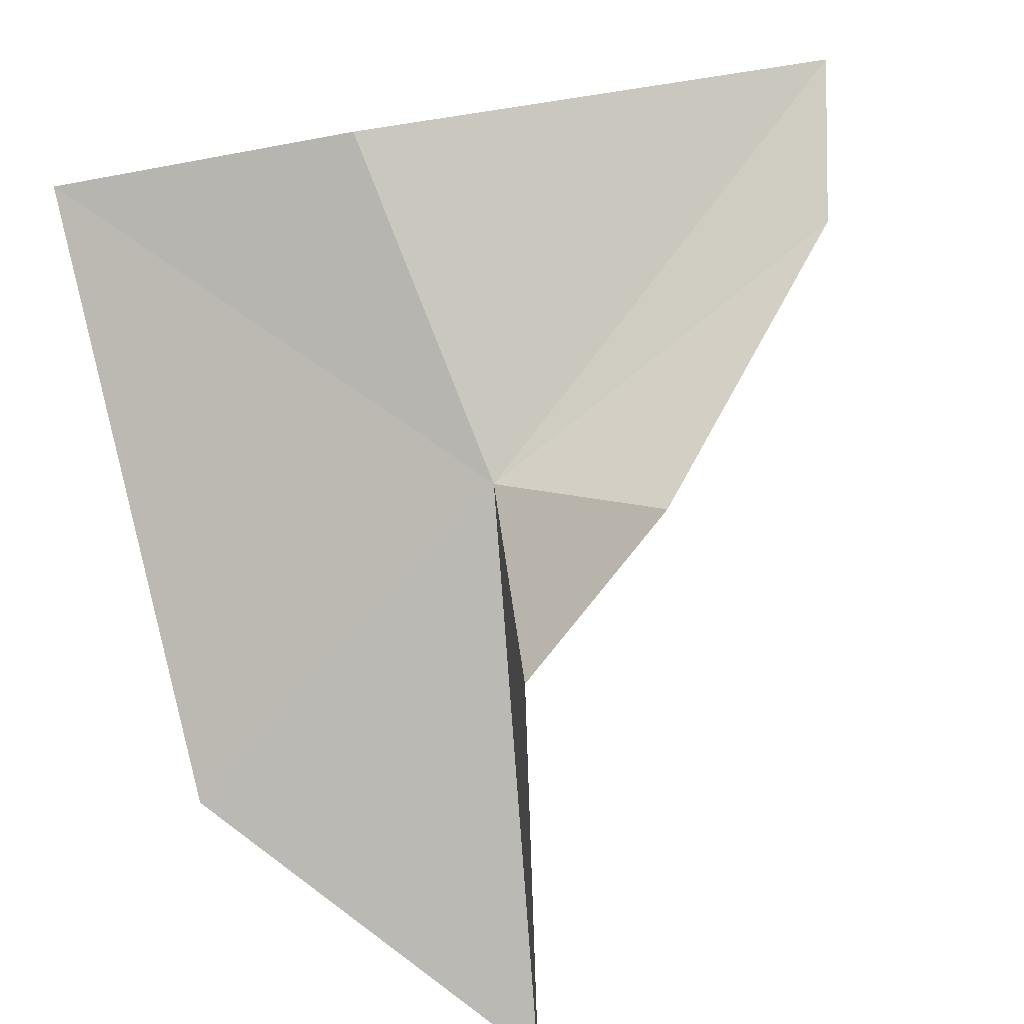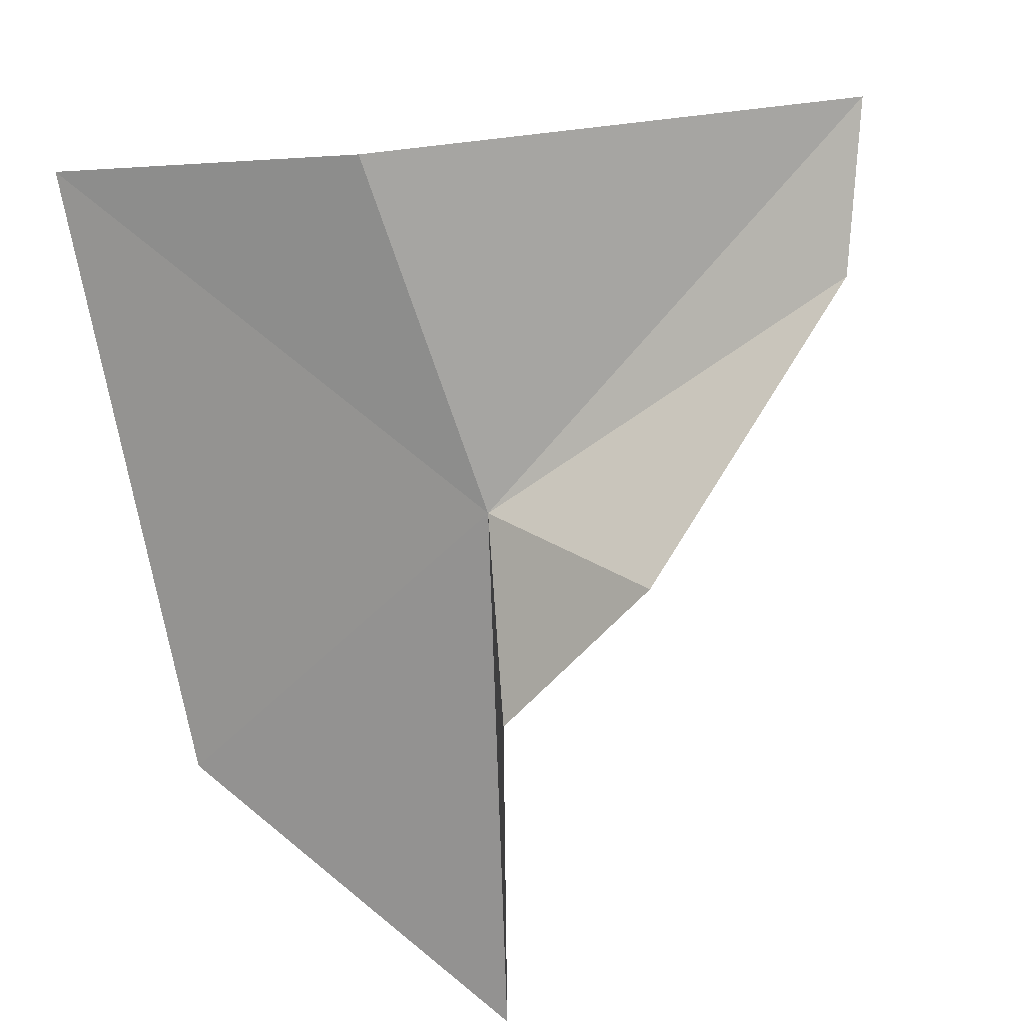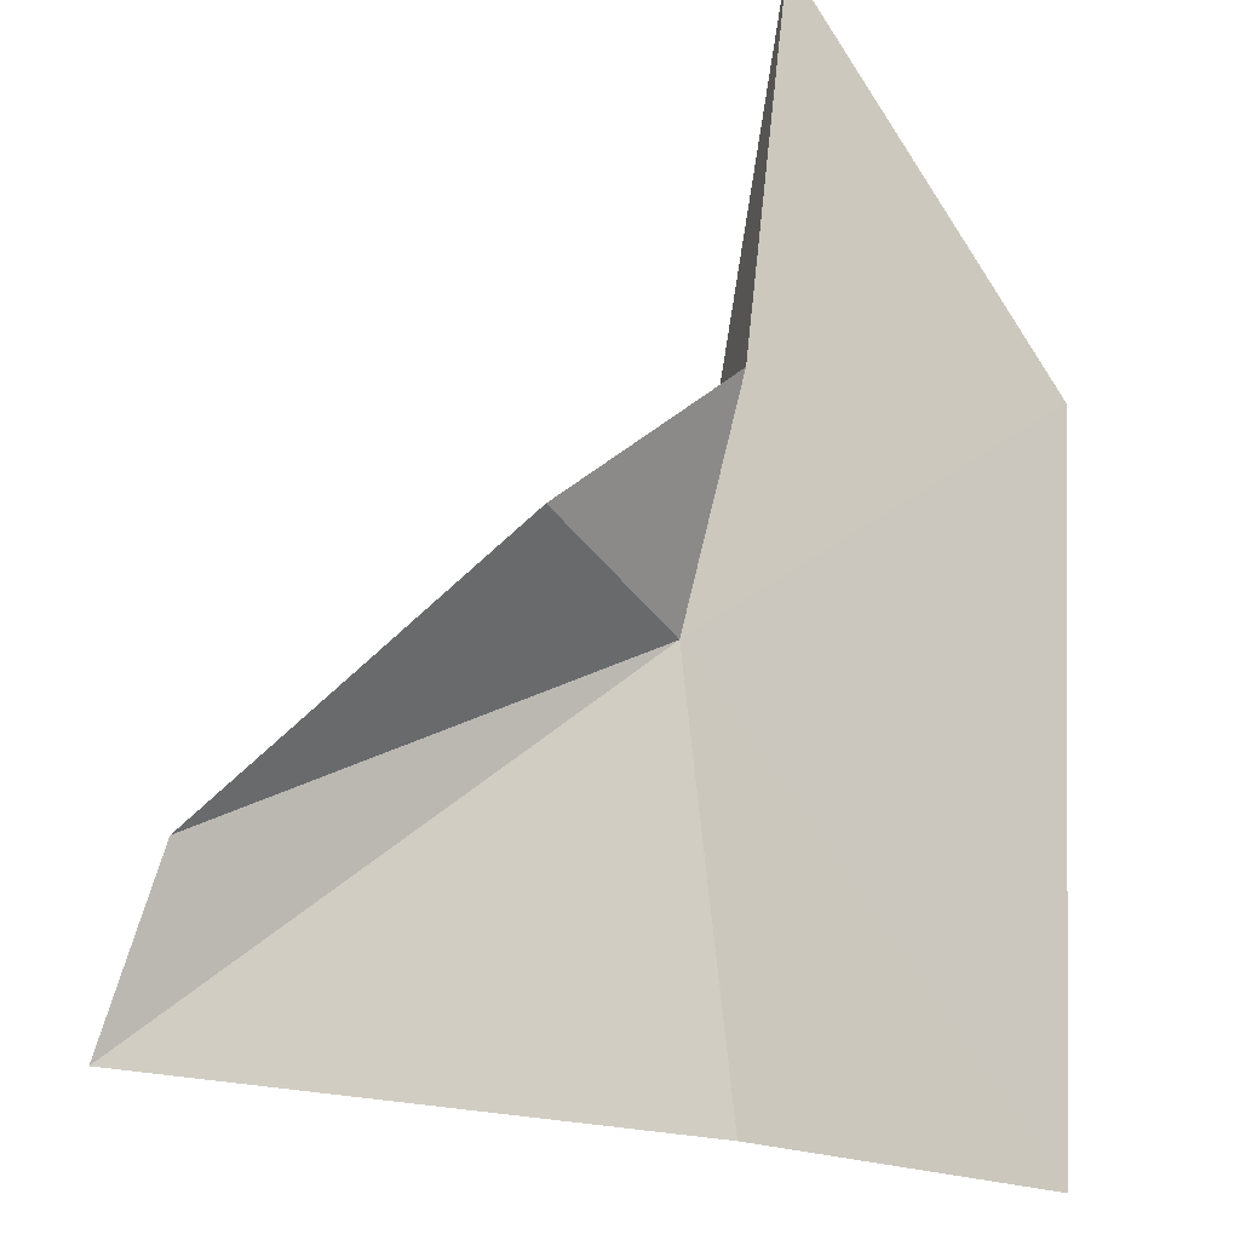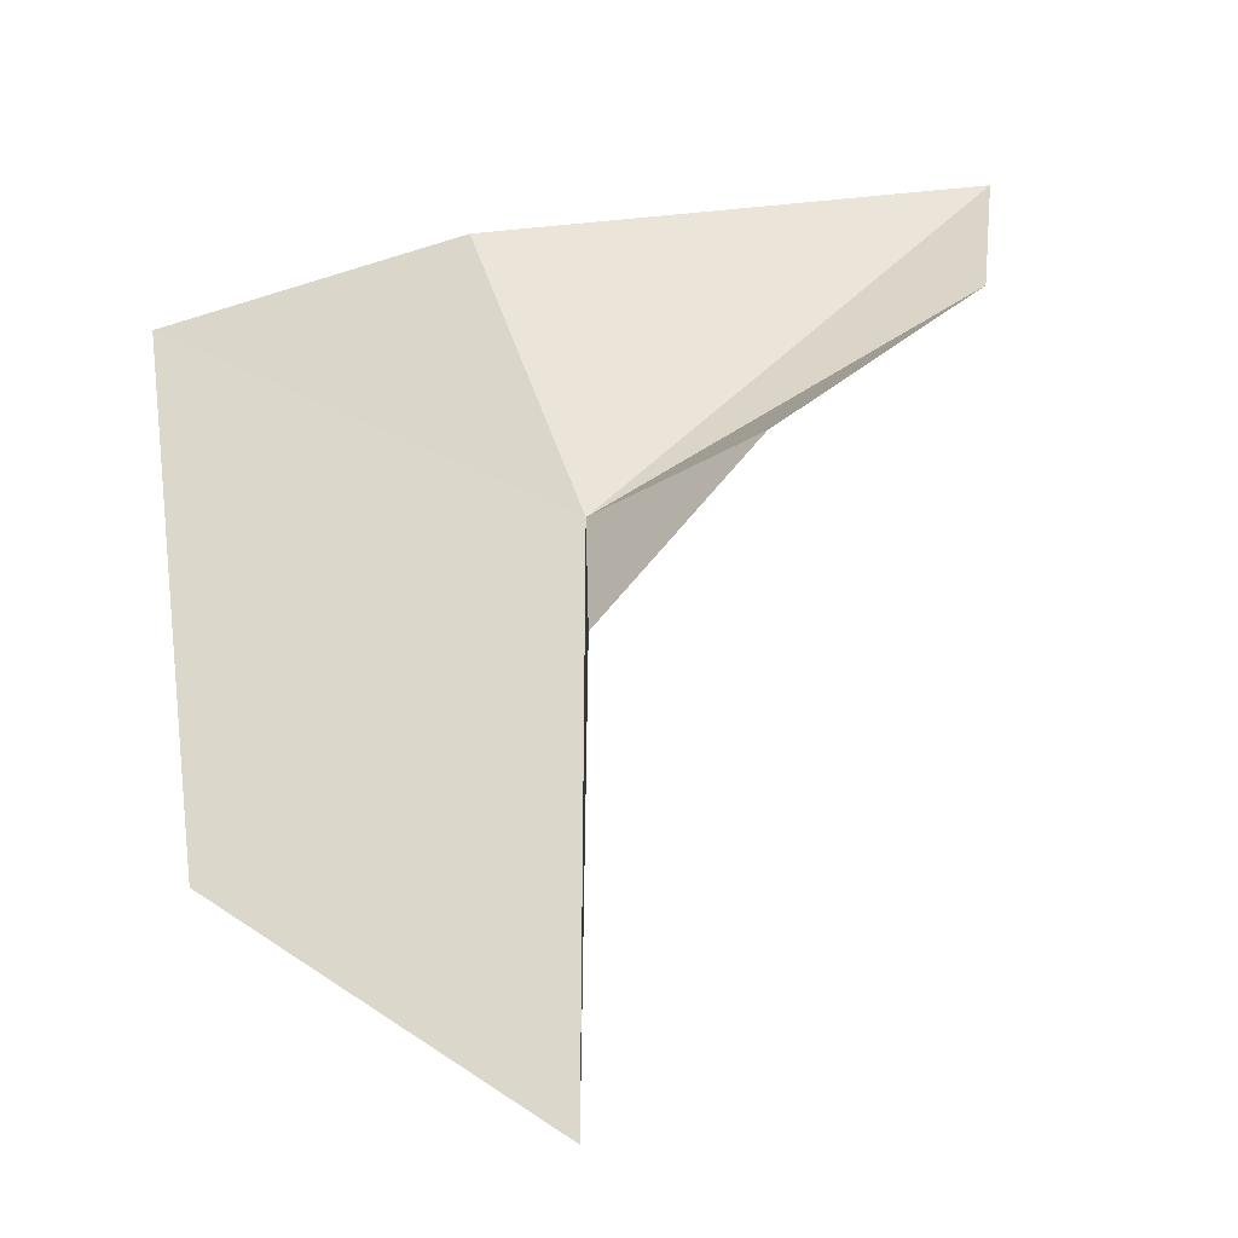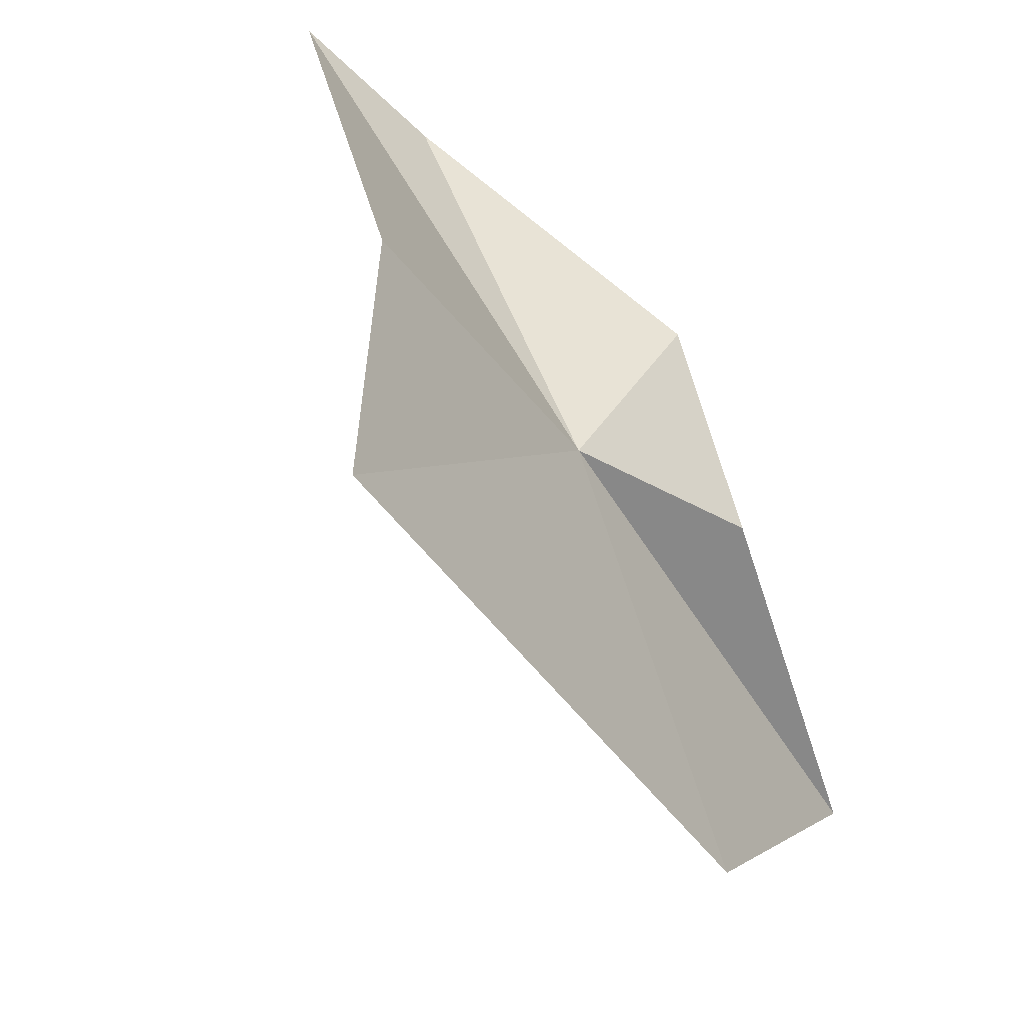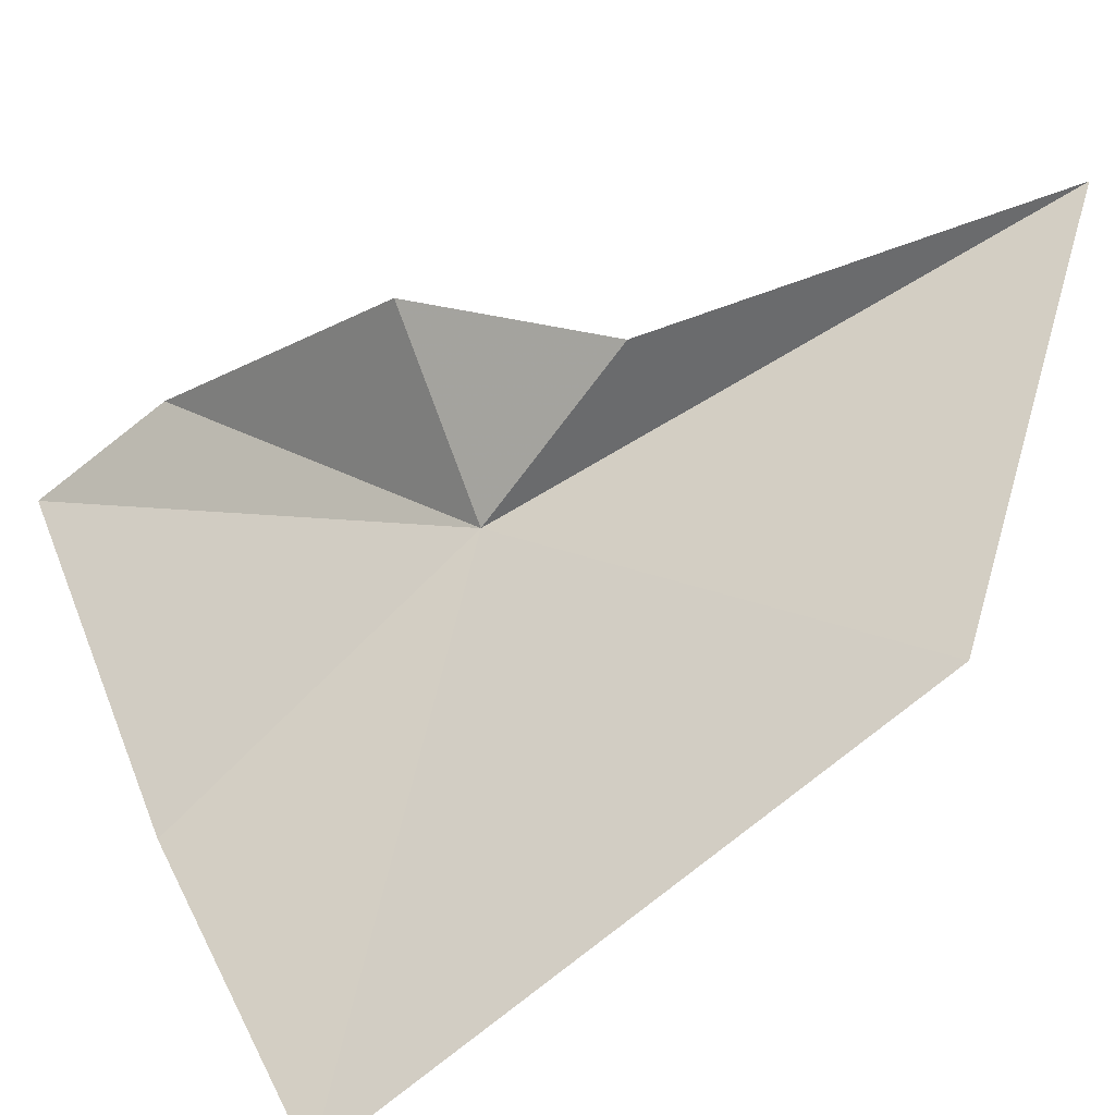
<metadata>
{"format":"obj","ext":"obj","renderer":"f3d","projection":"perspective","resolution":1024,"background":"white","views":[{"elev":34.3,"azim":-25.6,"up":"+Y"},{"elev":51.3,"azim":-20.7,"up":"+Y"},{"elev":42.5,"azim":-179.9,"up":"+Z"},{"elev":-5.7,"azim":-17.1,"up":"+Y"},{"elev":28.8,"azim":-118.9,"up":"+Y"},{"elev":21.9,"azim":-105.0,"up":"+Z"}]}
</metadata>
<code>
v -60.99 -107.2 475.6
v -64.07 -124.2 485.6
v -72.17 -117.8 475
v -71.61 -99.72 462
v -62.44 -97.14 467.5
v -46.71 -95.57 472.3
v -48.58 -99.67 476.1
v -57.65 -105.4 481.7
v -62.67 -111 481.5
f 1 3 2
f 1 4 3
f 1 6 5
f 1 8 7
f 1 2 9
f 1 5 4
f 1 7 6
f 1 9 8

</code>
